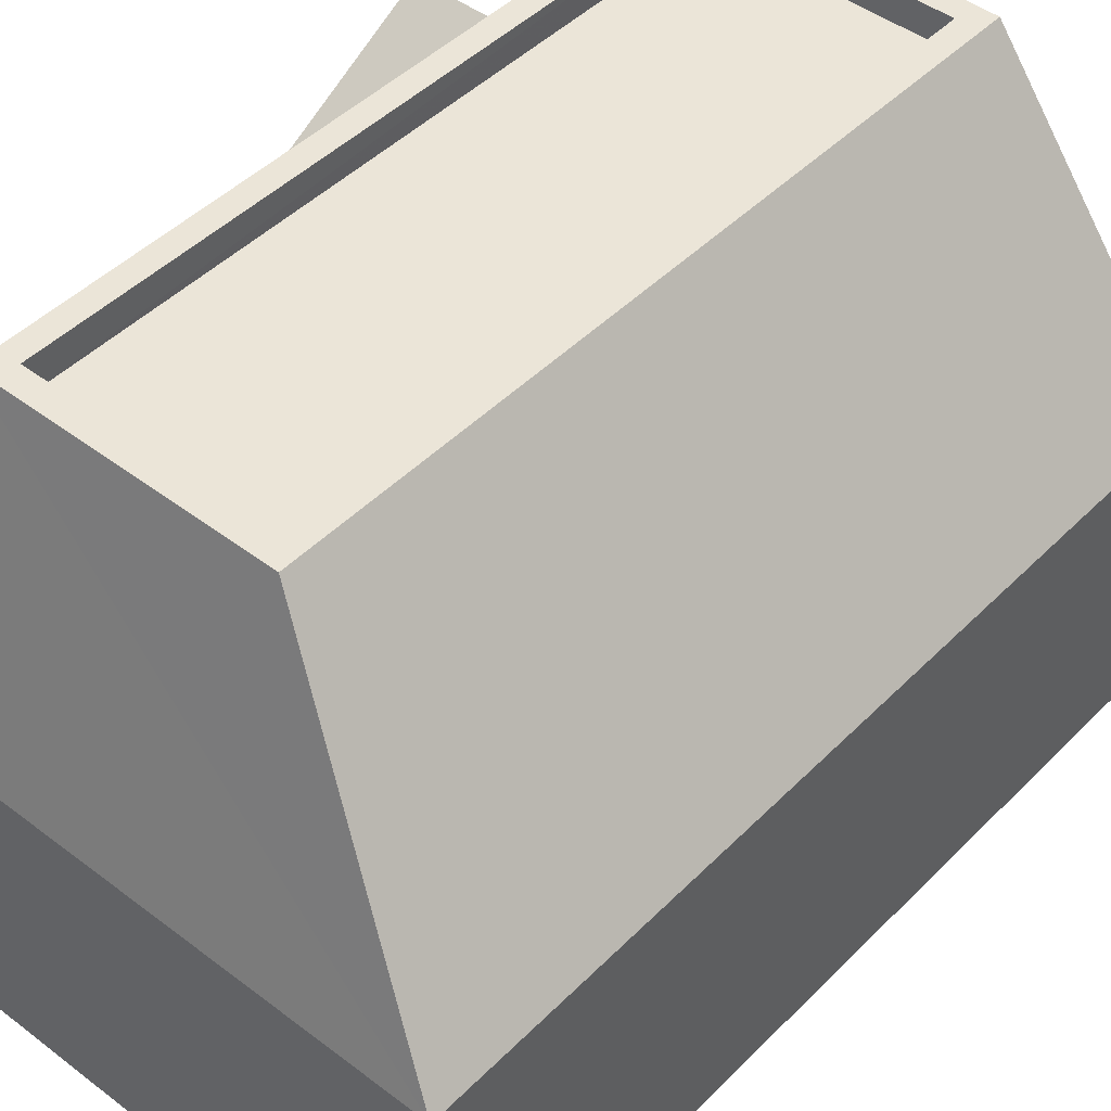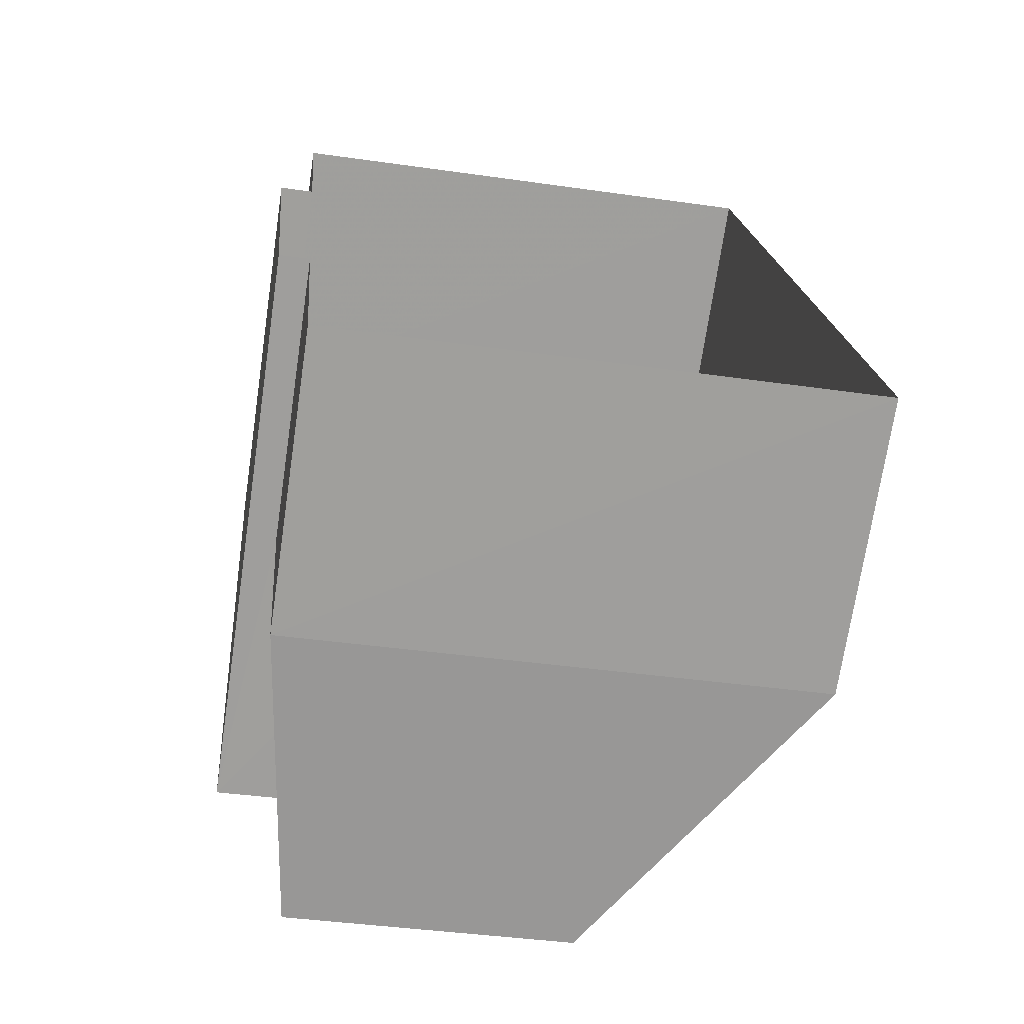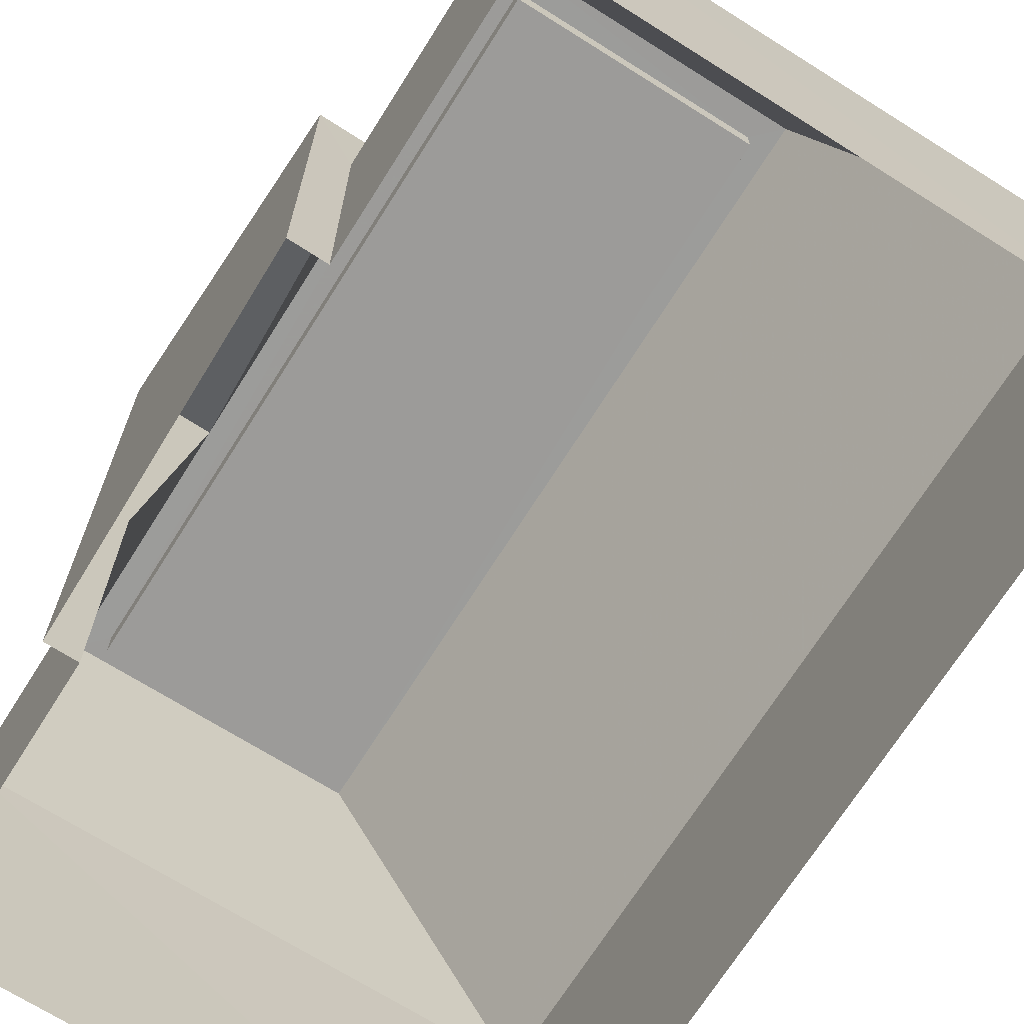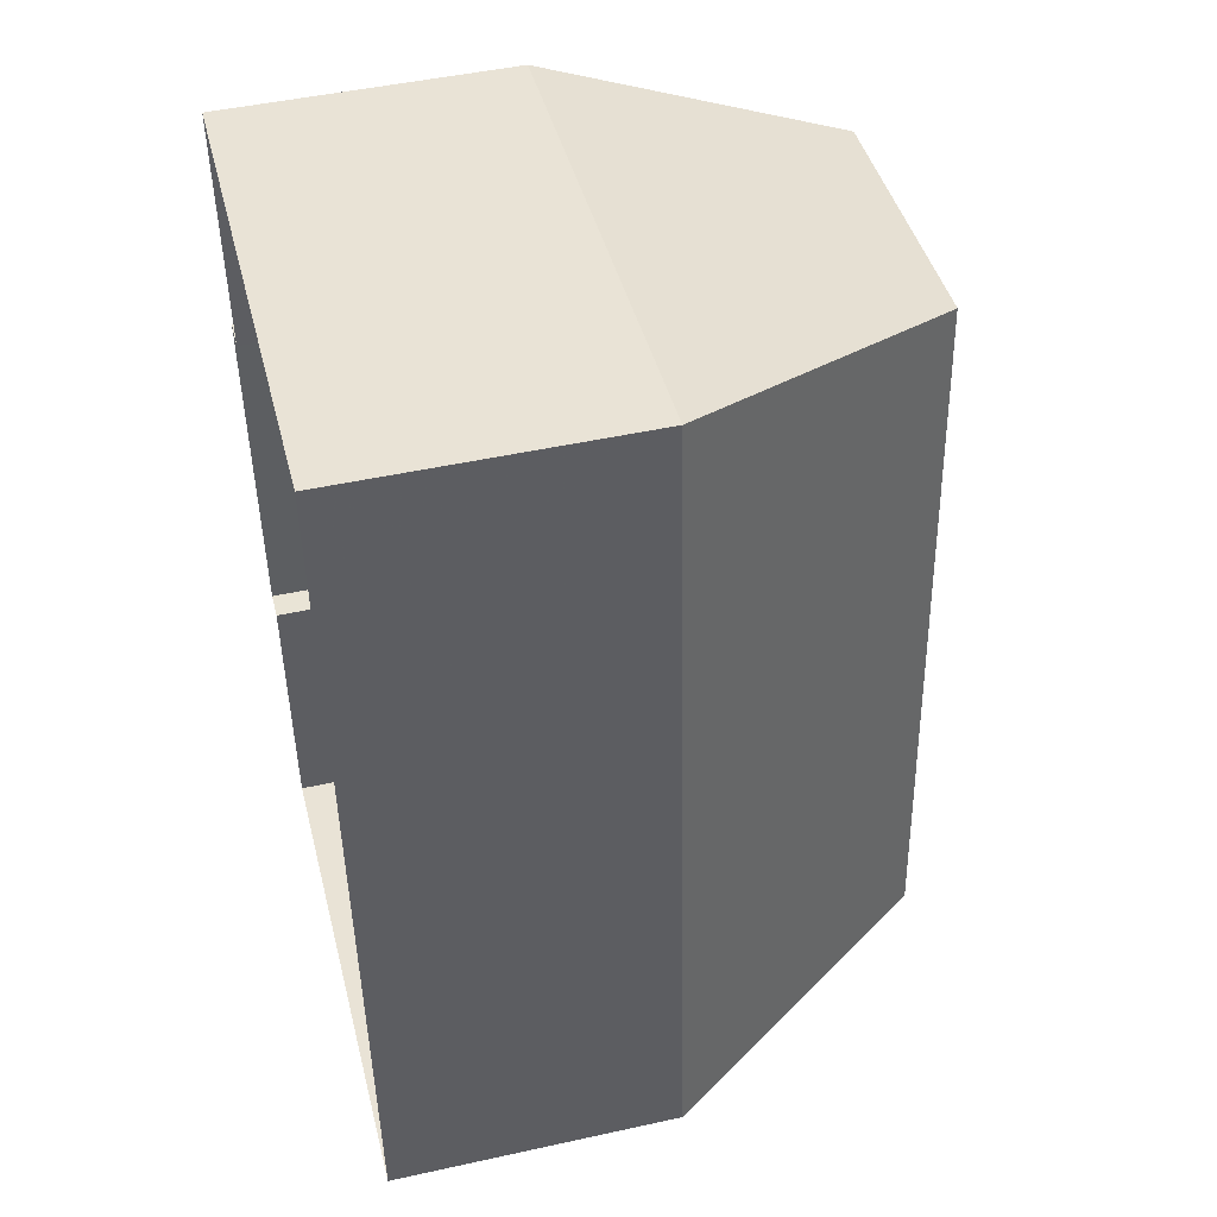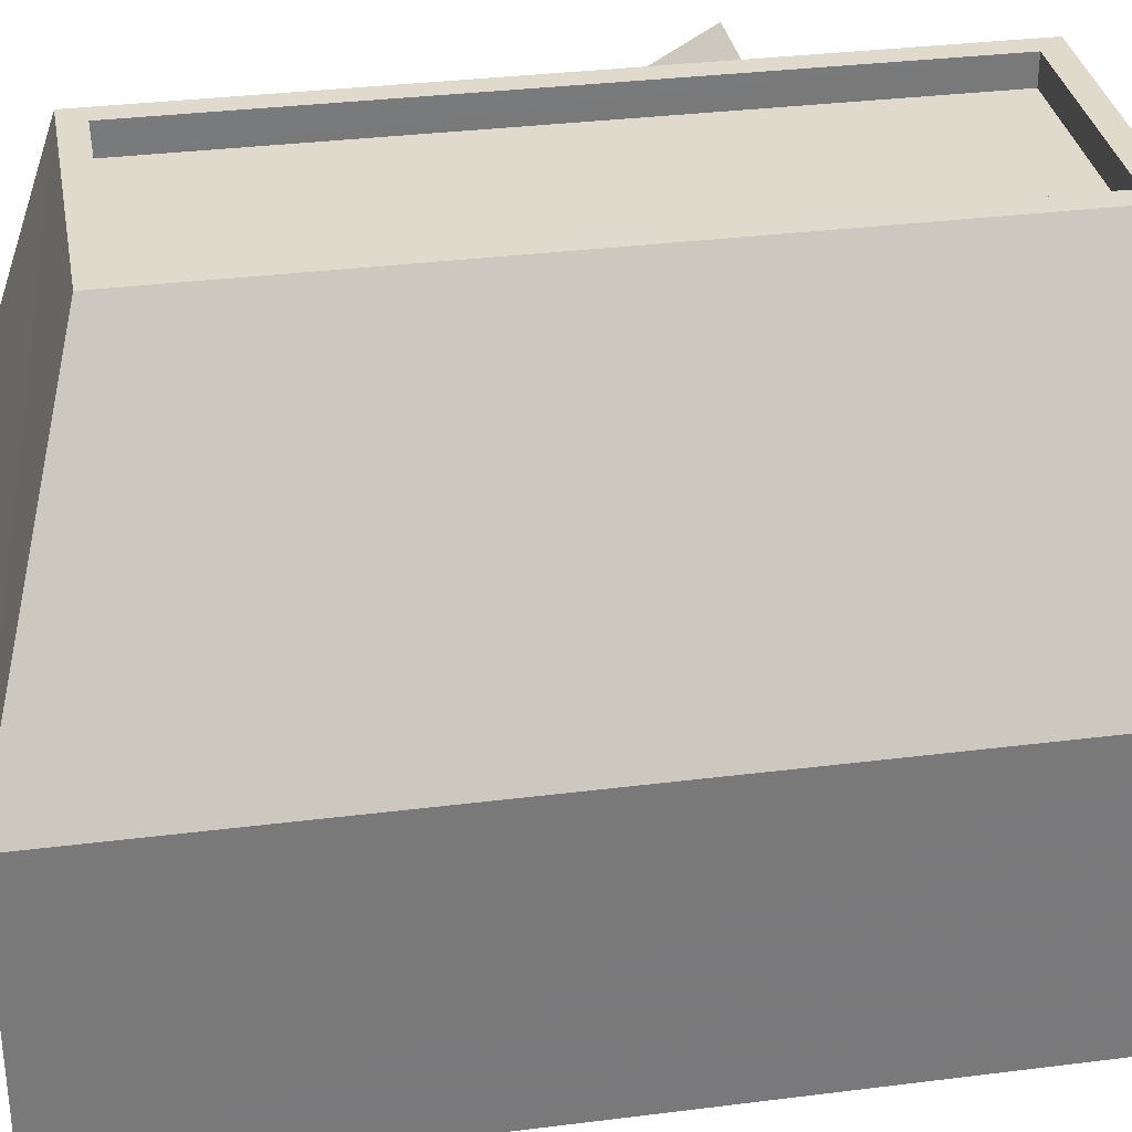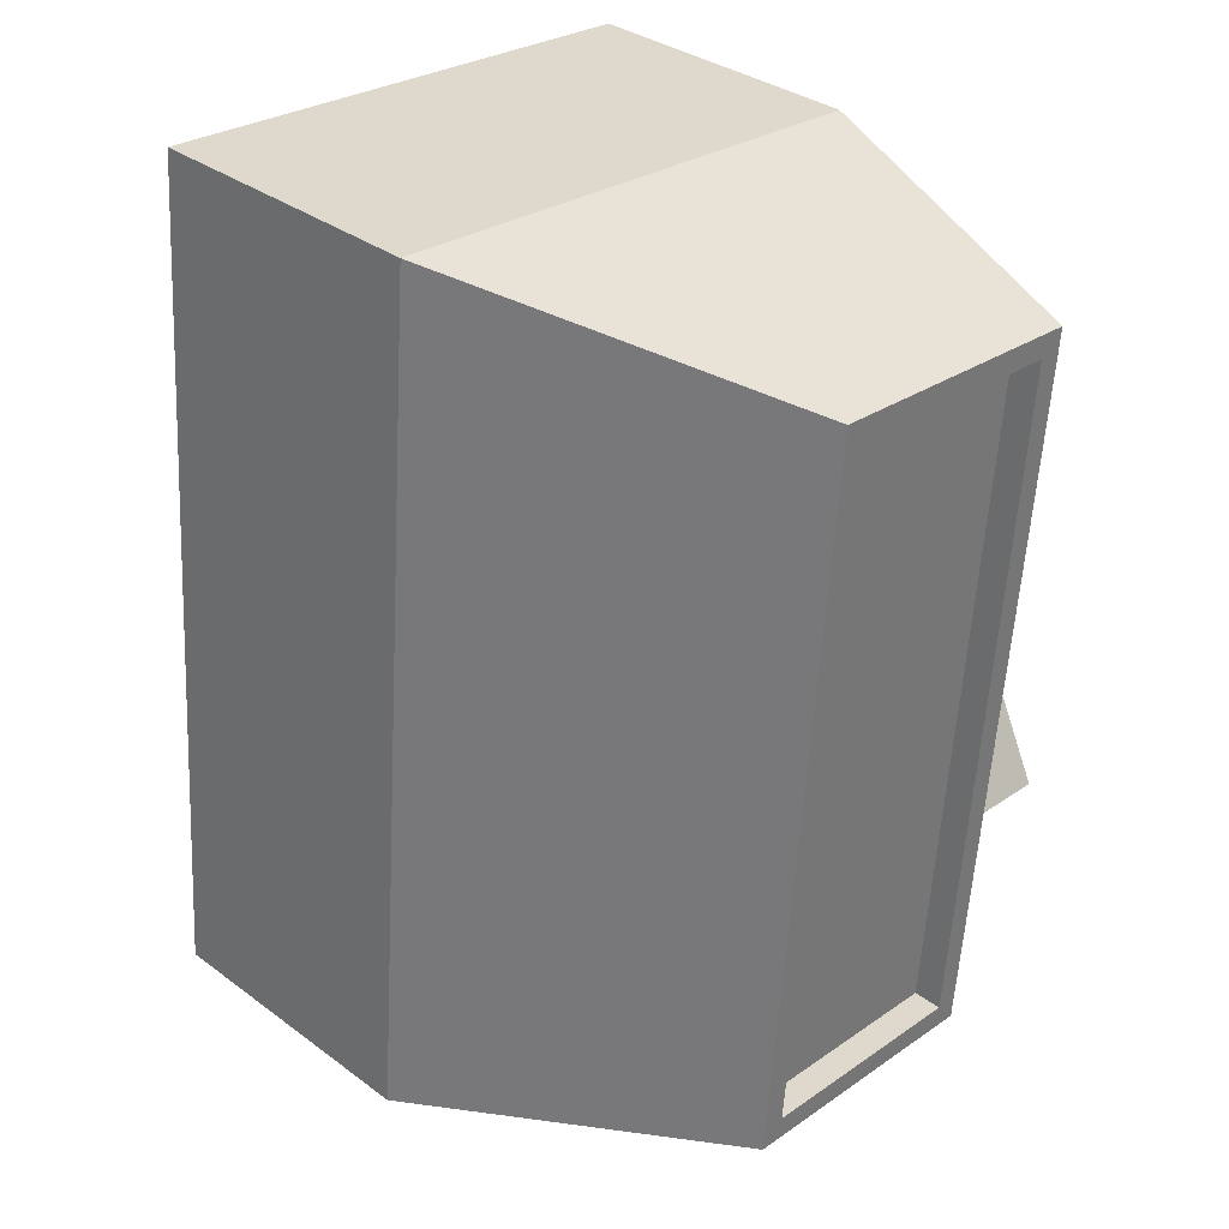
<metadata>
{"format":"obj","ext":"obj","renderer":"f3d","projection":"perspective","resolution":1024,"background":"white","views":[{"elev":45.8,"azim":-143.5,"up":"+Z"},{"elev":-71.4,"azim":171.6,"up":"+Y"},{"elev":-69.9,"azim":143.1,"up":"+Z"},{"elev":47.5,"azim":-103.9,"up":"+Y"},{"elev":32.6,"azim":-104.7,"up":"+Z"},{"elev":34.8,"azim":-45.7,"up":"+Y"}]}
</metadata>
<code>
v -9367 -3.73e+04 29.28
v -9367 -3.73e+04 29.28
v -9376 -3.73e+04 29.29
v -9377 -3.731e+04 29.29
v -9368 -3.731e+04 29.28
v -9368 -3.731e+04 29.28
v -9367 -3.73e+04 29.28
v -9367 -3.731e+04 29.28
v -9367 -3.731e+04 39.1
v -9367 -3.73e+04 35.72
v -9367 -3.73e+04 35.73
v -9368 -3.731e+04 39.1
v -9376 -3.73e+04 34.18
v -9368 -3.73e+04 39.12
v -9367 -3.73e+04 34.17
v -9372 -3.73e+04 39.12
v -9367 -3.73e+04 34.17
v -9367 -3.73e+04 35.65
v -9368 -3.731e+04 37.68
v -9369 -3.731e+04 39.12
v -9368 -3.731e+04 34.17
v -9368 -3.731e+04 34.17
v -9377 -3.731e+04 34.18
v -9373 -3.731e+04 39.12
v -9369 -3.731e+04 39.12
v -9368 -3.73e+04 39.12
v -9368 -3.73e+04 38.62
v -9373 -3.731e+04 38.62
v -9369 -3.731e+04 38.62
v -9372 -3.73e+04 38.62
v -9372 -3.73e+04 39.12
v -9373 -3.731e+04 39.12
f 1 2 3
f 4 3 5
f 4 5 6
f 2 7 8
f 5 2 8
f 3 2 5
f 9 10 11
f 12 9 11
f 13 14 15
f 16 14 13
f 17 15 18
f 19 20 21
f 22 19 21
f 15 11 18
f 12 20 19
f 14 11 15
f 12 11 14
f 12 14 20
f 23 16 13
f 24 16 23
f 14 25 20
f 14 26 25
f 27 28 29
f 27 30 28
f 25 24 20
f 14 16 31
f 26 14 31
f 31 16 24
f 32 24 25
f 31 24 32
f 8 22 5
f 19 9 12
f 9 22 8
f 19 22 9
f 2 17 7
f 7 17 10
f 18 11 10
f 17 18 10
f 10 8 7
f 10 9 8
f 17 1 15
f 17 2 1
f 21 4 6
f 21 23 4
f 23 3 4
f 23 13 3
f 15 1 3
f 13 15 3
f 5 21 6
f 5 22 21
f 21 24 23
f 20 24 21
f 26 30 27
f 26 31 30
f 25 26 27
f 29 25 27
f 25 29 28
f 32 25 28
f 32 28 30
f 31 32 30

</code>
